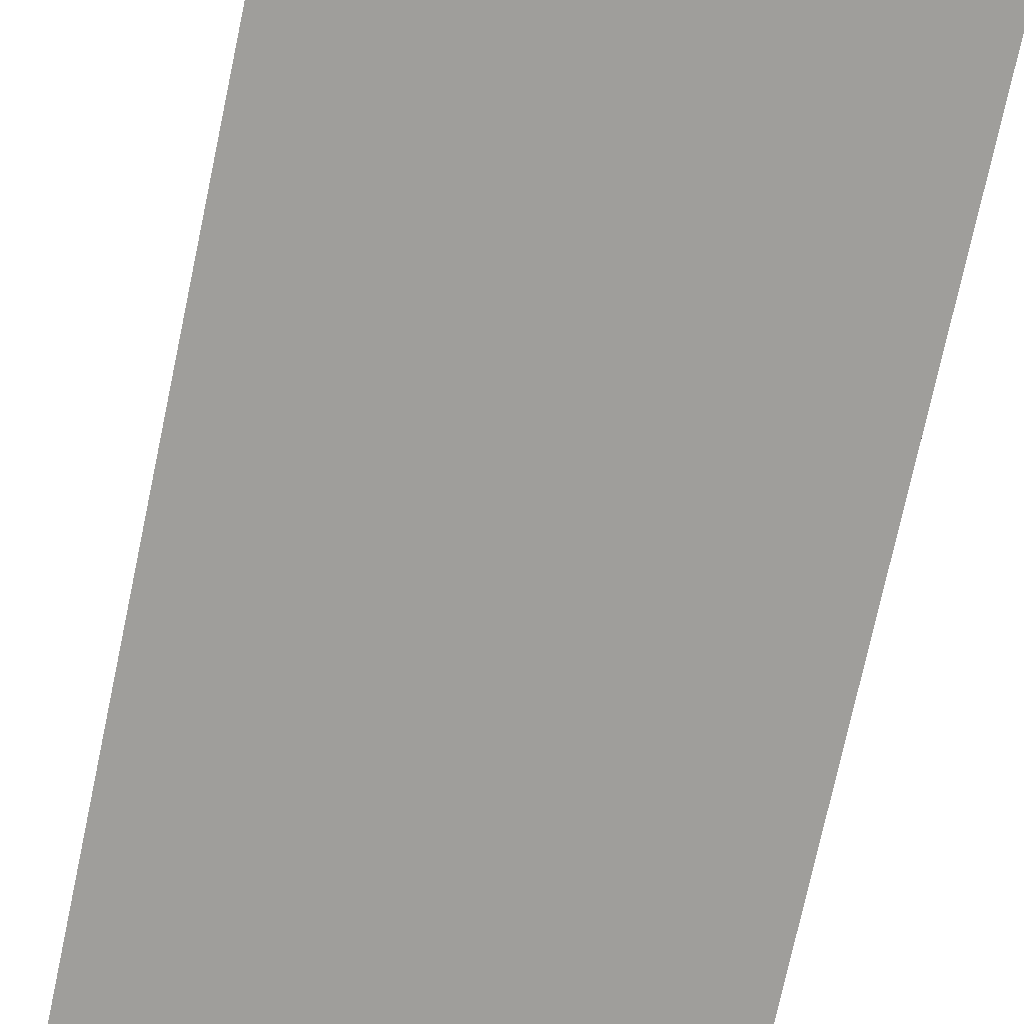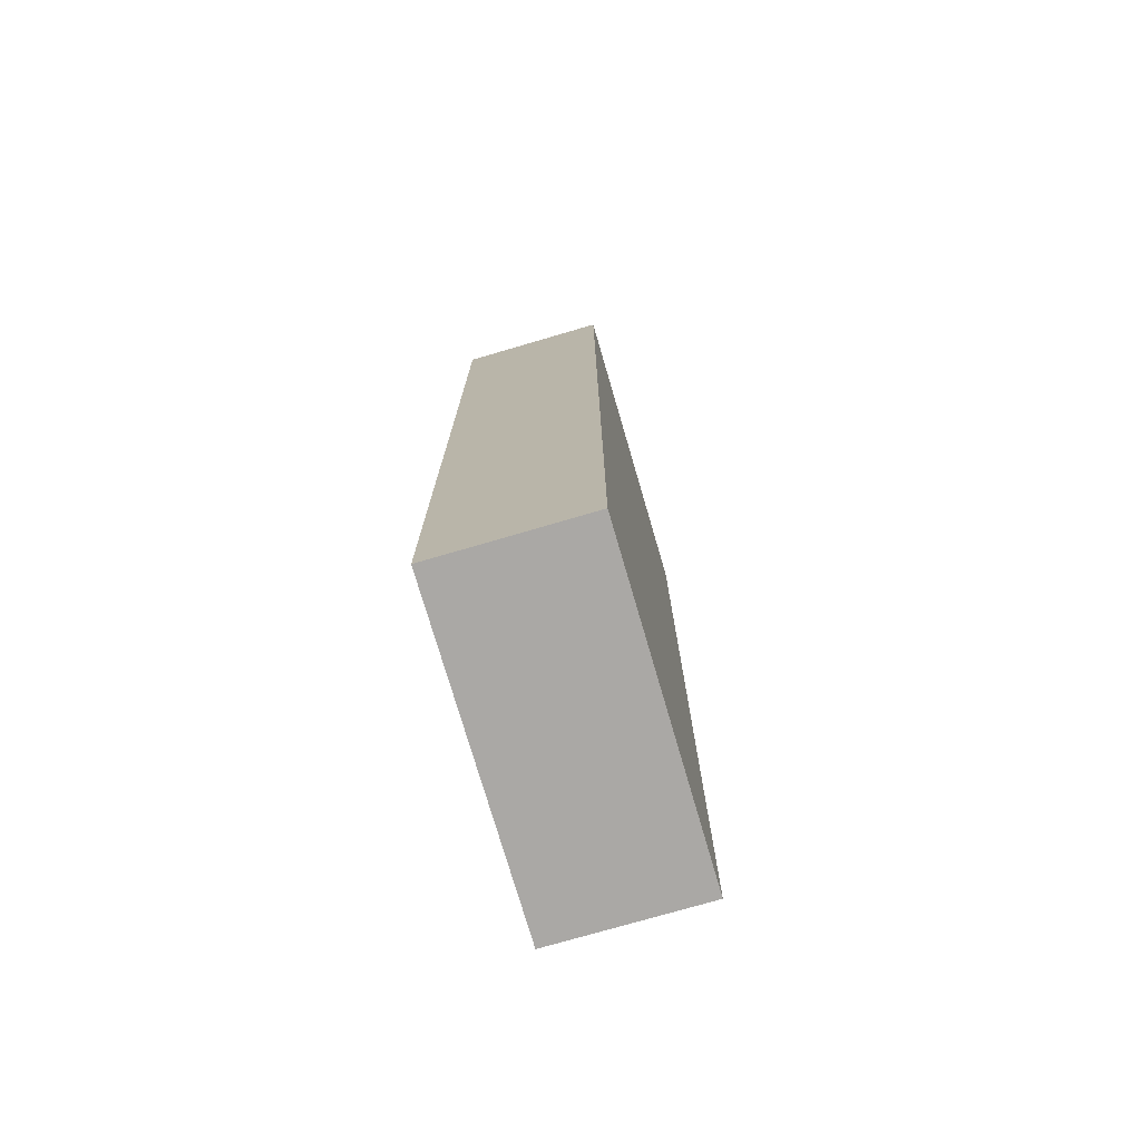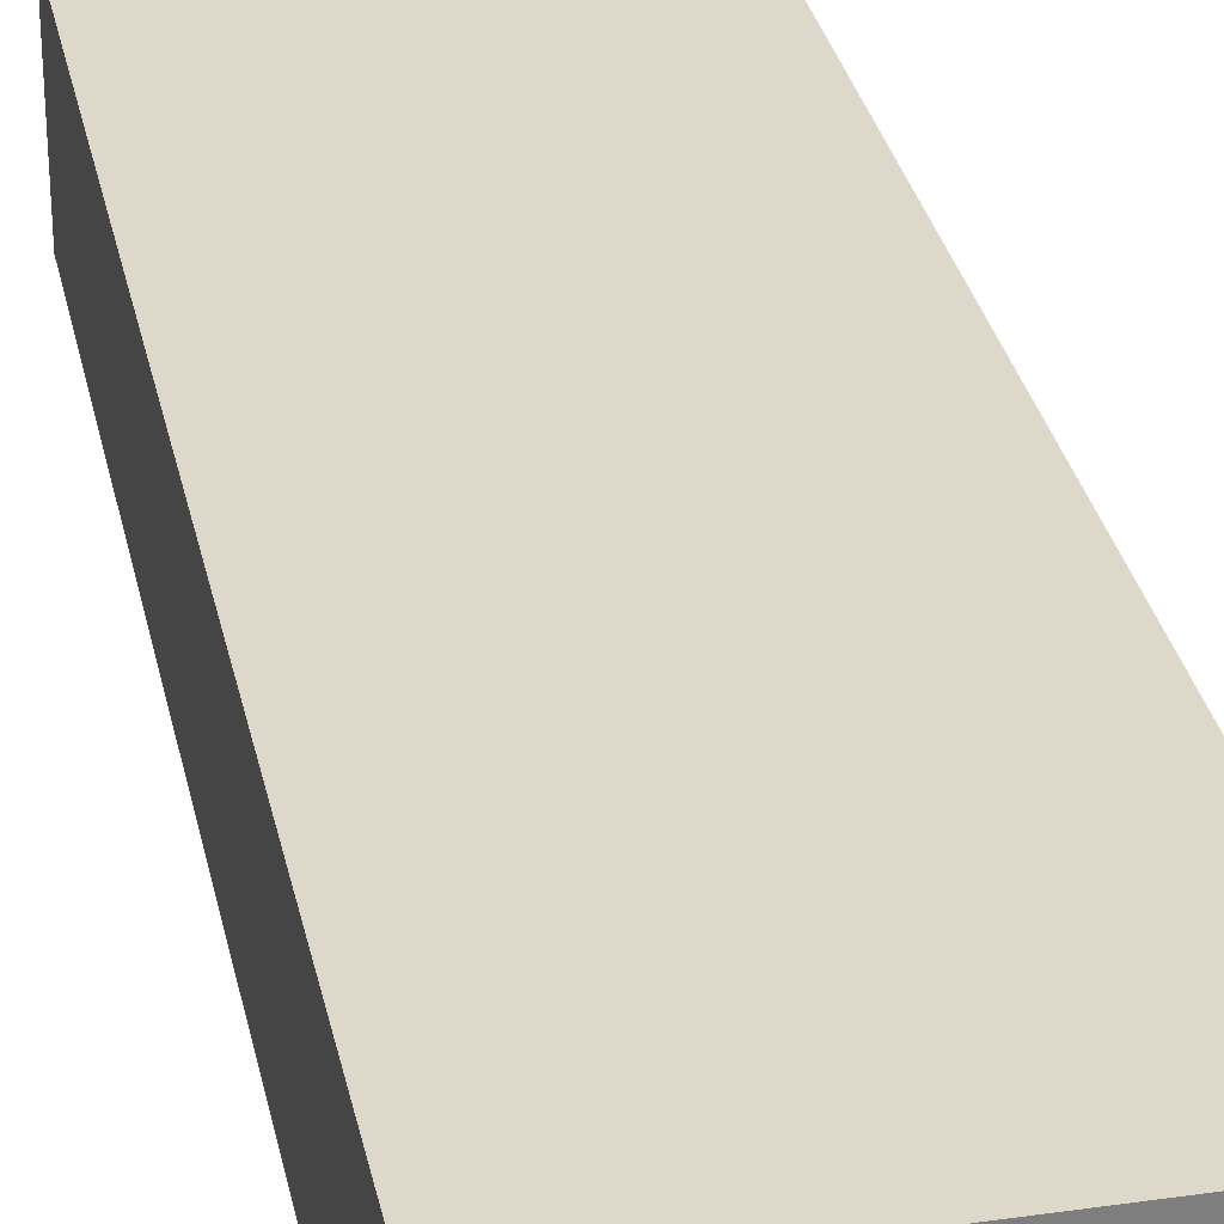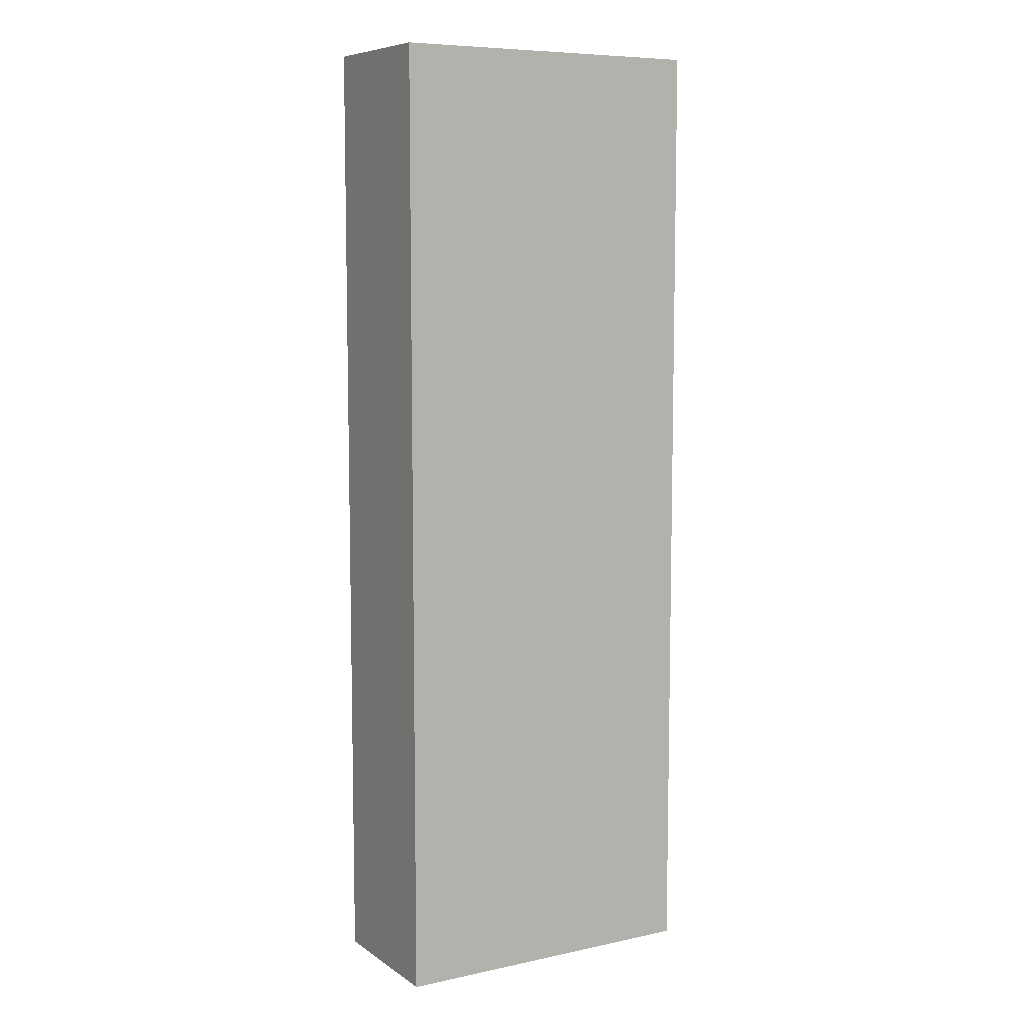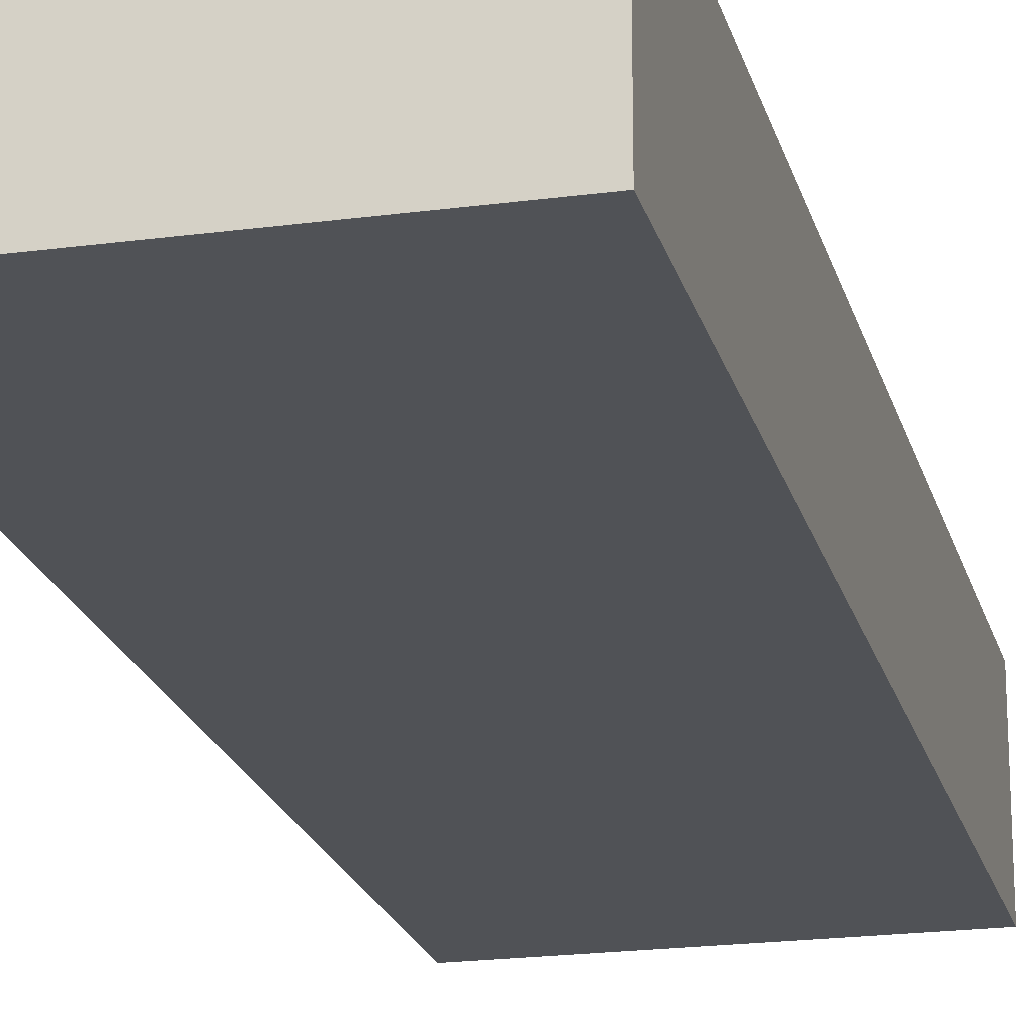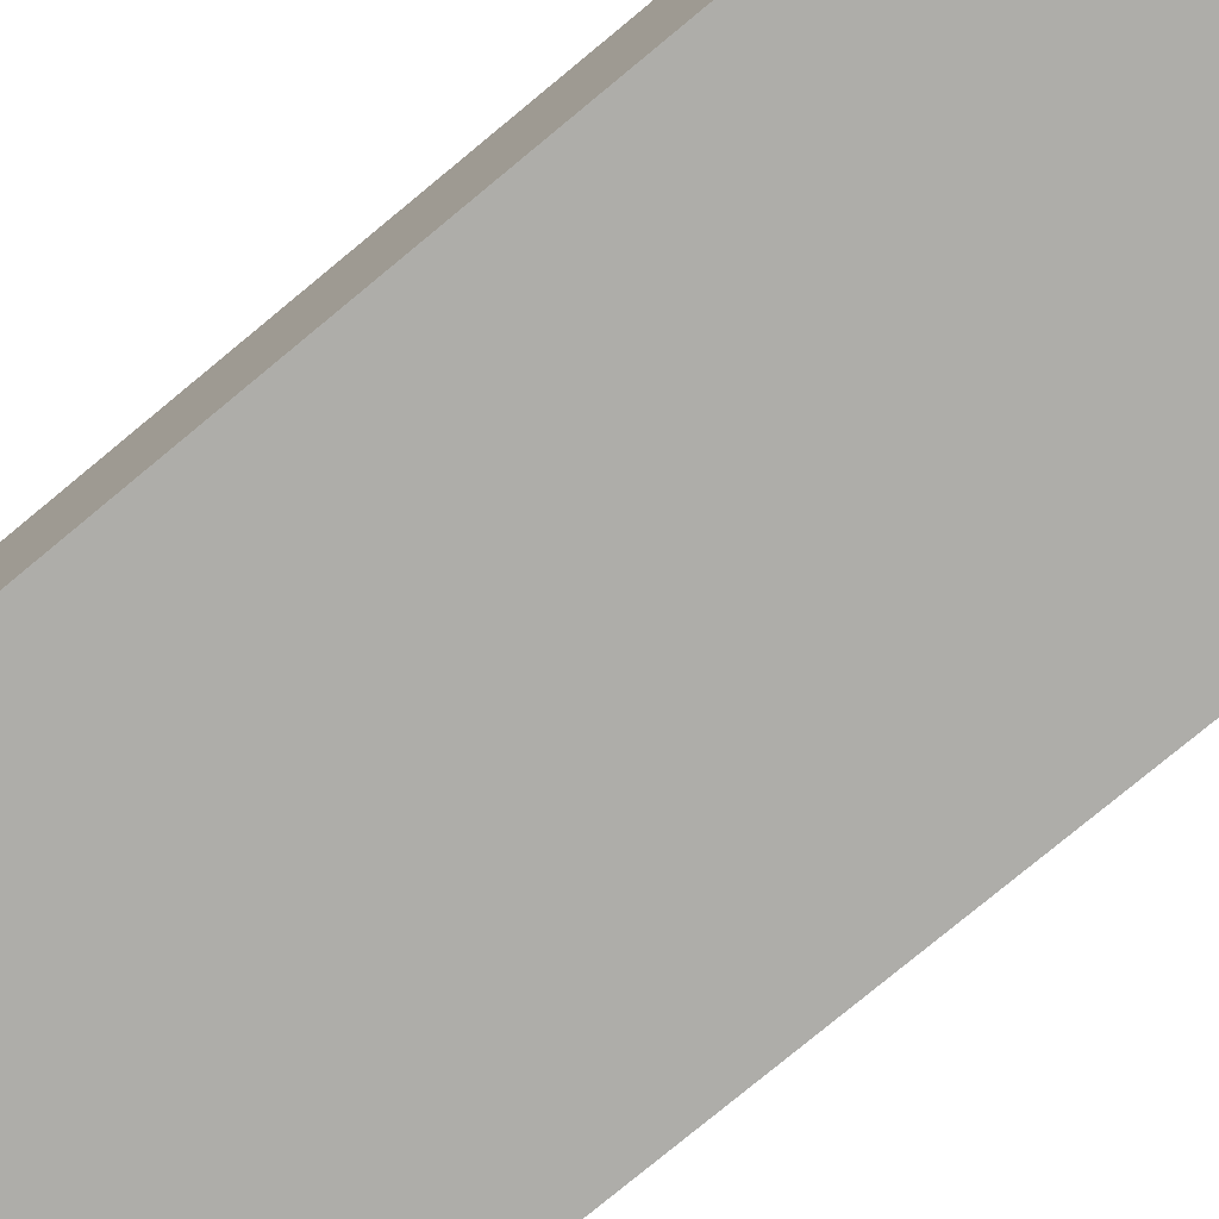
<metadata>
{"format":"obj","ext":"obj","renderer":"f3d","projection":"perspective","resolution":1024,"background":"white","views":[{"elev":-70.8,"azim":168.2,"up":"+Z"},{"elev":-75.2,"azim":106.3,"up":"+Y"},{"elev":31.0,"azim":168.4,"up":"+Z"},{"elev":8.0,"azim":-30.3,"up":"+Y"},{"elev":-20.6,"azim":13.7,"up":"+Z"},{"elev":-77.1,"azim":-50.3,"up":"+Z"}]}
</metadata>
<code>
g COL_SideWall_MO13
v -4.062 -12.27 5.743e-07
v -4.062 -6.104e-07 5.743e-07
v 1.322e-06 -6.104e-07 5.743e-07
v 1.322e-06 -12.27 5.743e-07
v -4.062 -6.104e-07 5.743e-07
v -4.062 -6.104e-07 -1.903
v 1.322e-06 -6.104e-07 -1.903
v 1.322e-06 -6.104e-07 5.743e-07
v -4.062 -6.104e-07 -1.903
v -4.062 -12.27 -1.903
v 1.322e-06 -12.27 -1.903
v 1.322e-06 -6.104e-07 -1.903
v -4.062 -12.27 -1.903
v -4.062 -12.27 5.743e-07
v 1.322e-06 -12.27 5.743e-07
v 1.322e-06 -12.27 -1.903
v 1.322e-06 -12.27 5.743e-07
v 1.322e-06 -6.104e-07 5.743e-07
v 1.322e-06 -6.104e-07 -1.903
v 1.322e-06 -12.27 -1.903
v -4.062 -12.27 -1.903
v -4.062 -6.104e-07 -1.903
v -4.062 -6.104e-07 5.743e-07
v -4.062 -12.27 5.743e-07
g COL_SideWall_MO13_0
f 3 2 1
f 4 3 1
f 7 6 5
f 8 7 5
f 11 10 9
f 12 11 9
f 15 14 13
f 16 15 13
f 19 18 17
f 20 19 17
f 23 22 21
f 24 23 21

</code>
